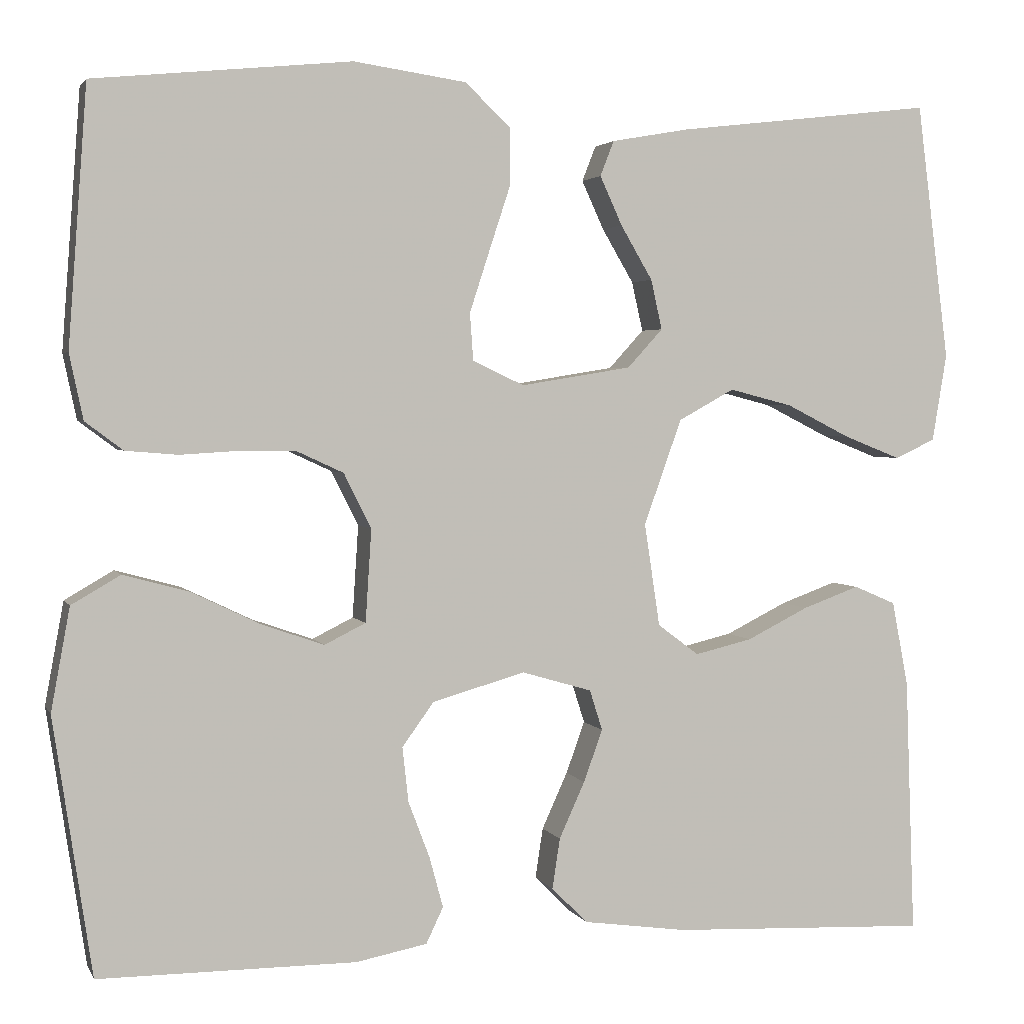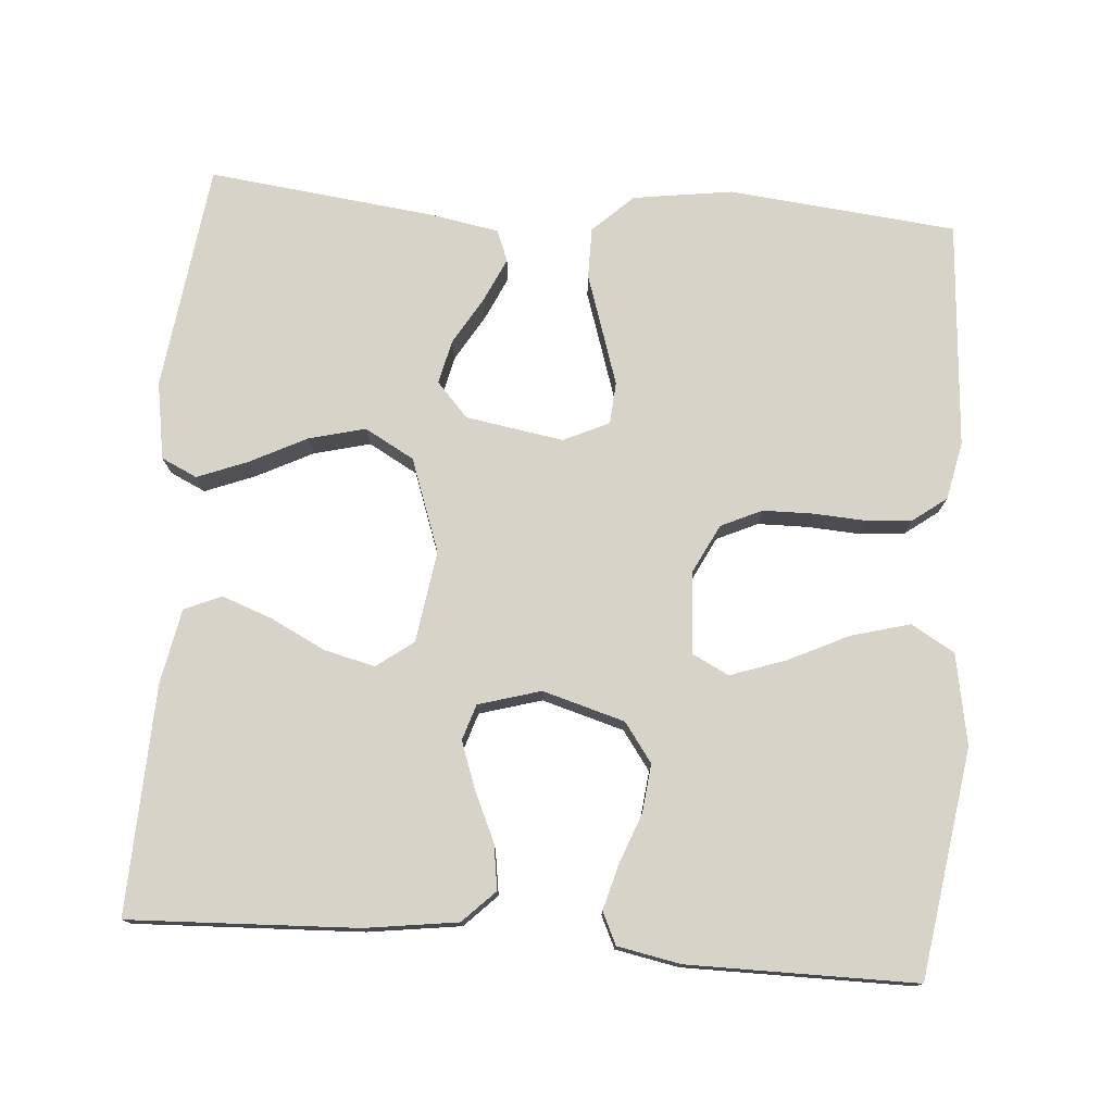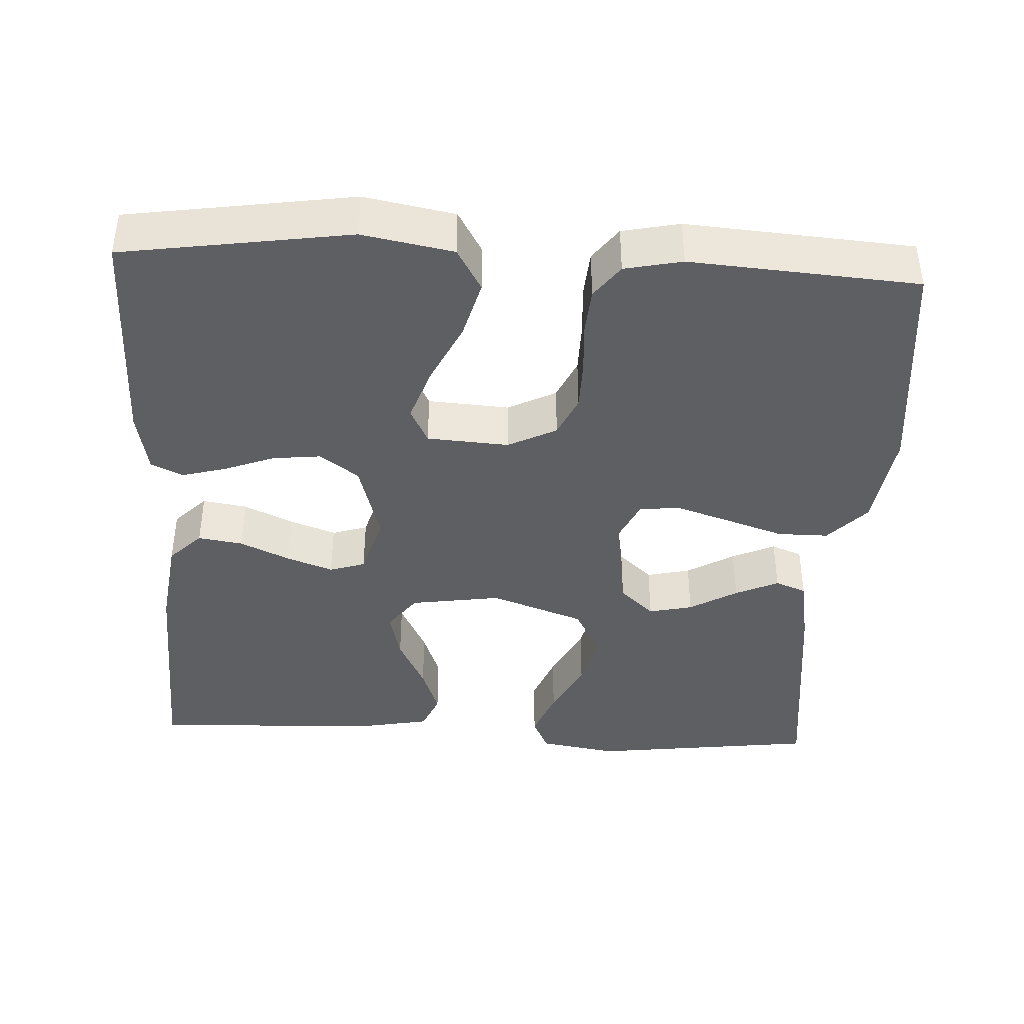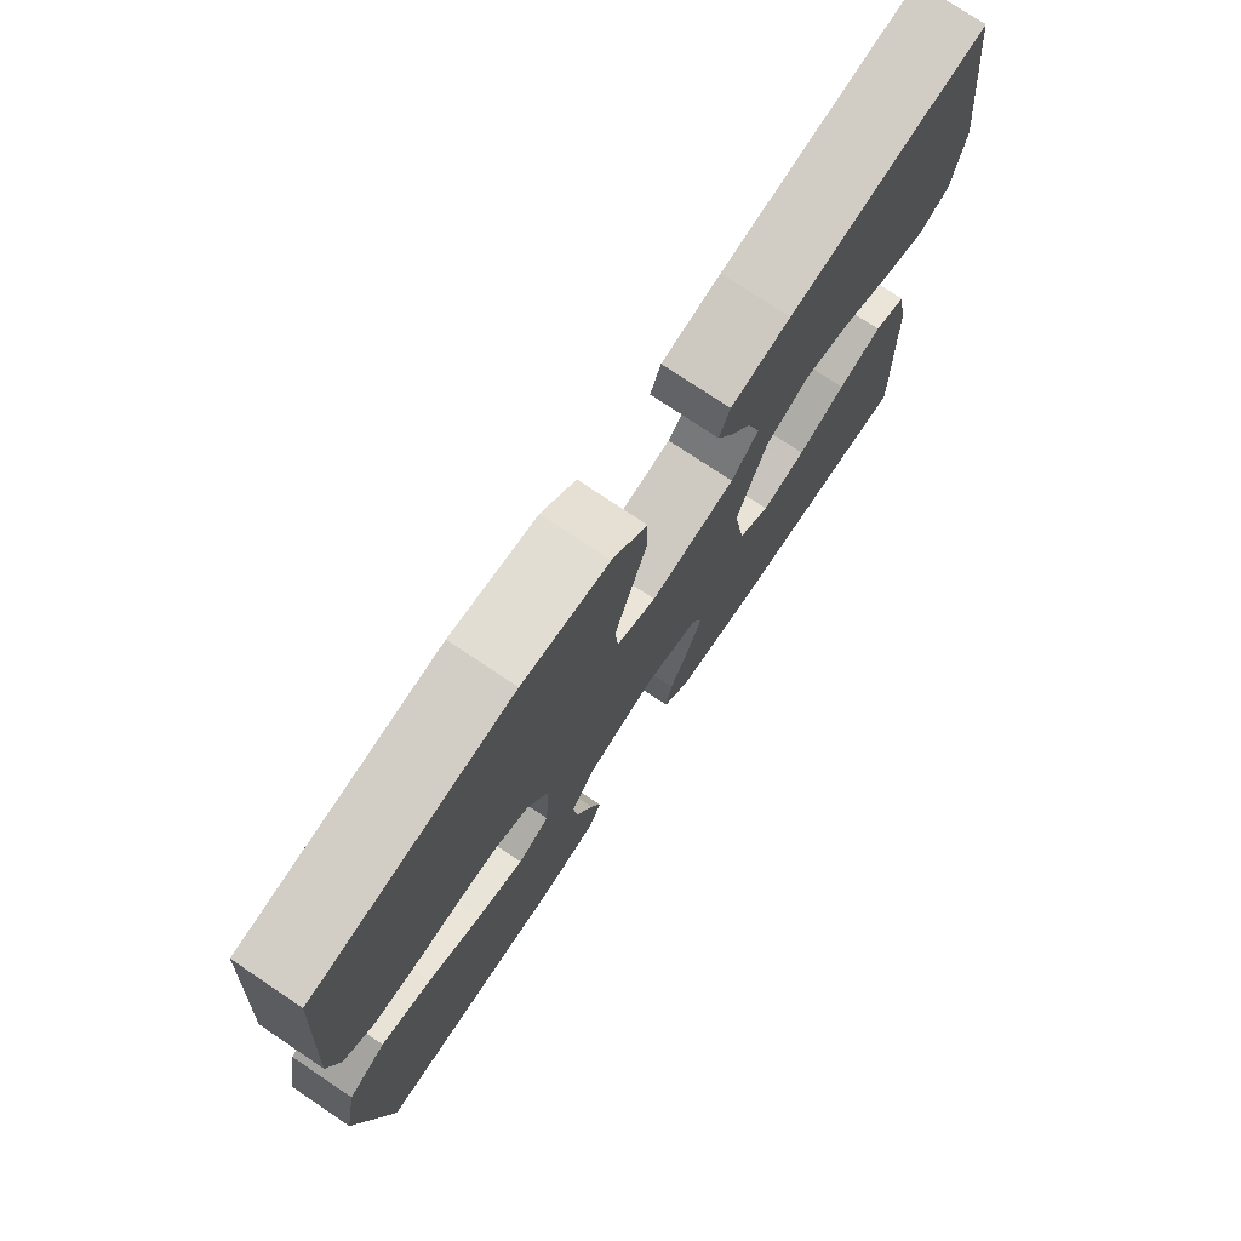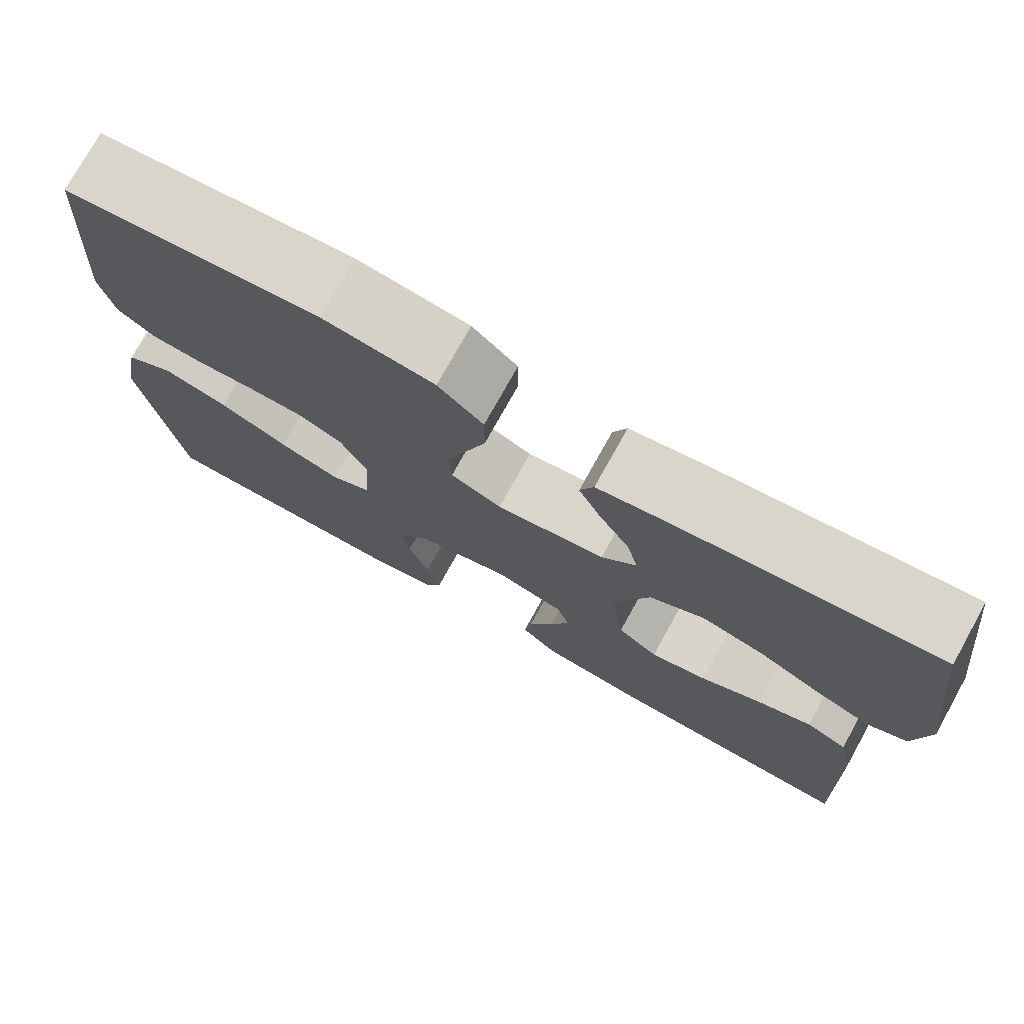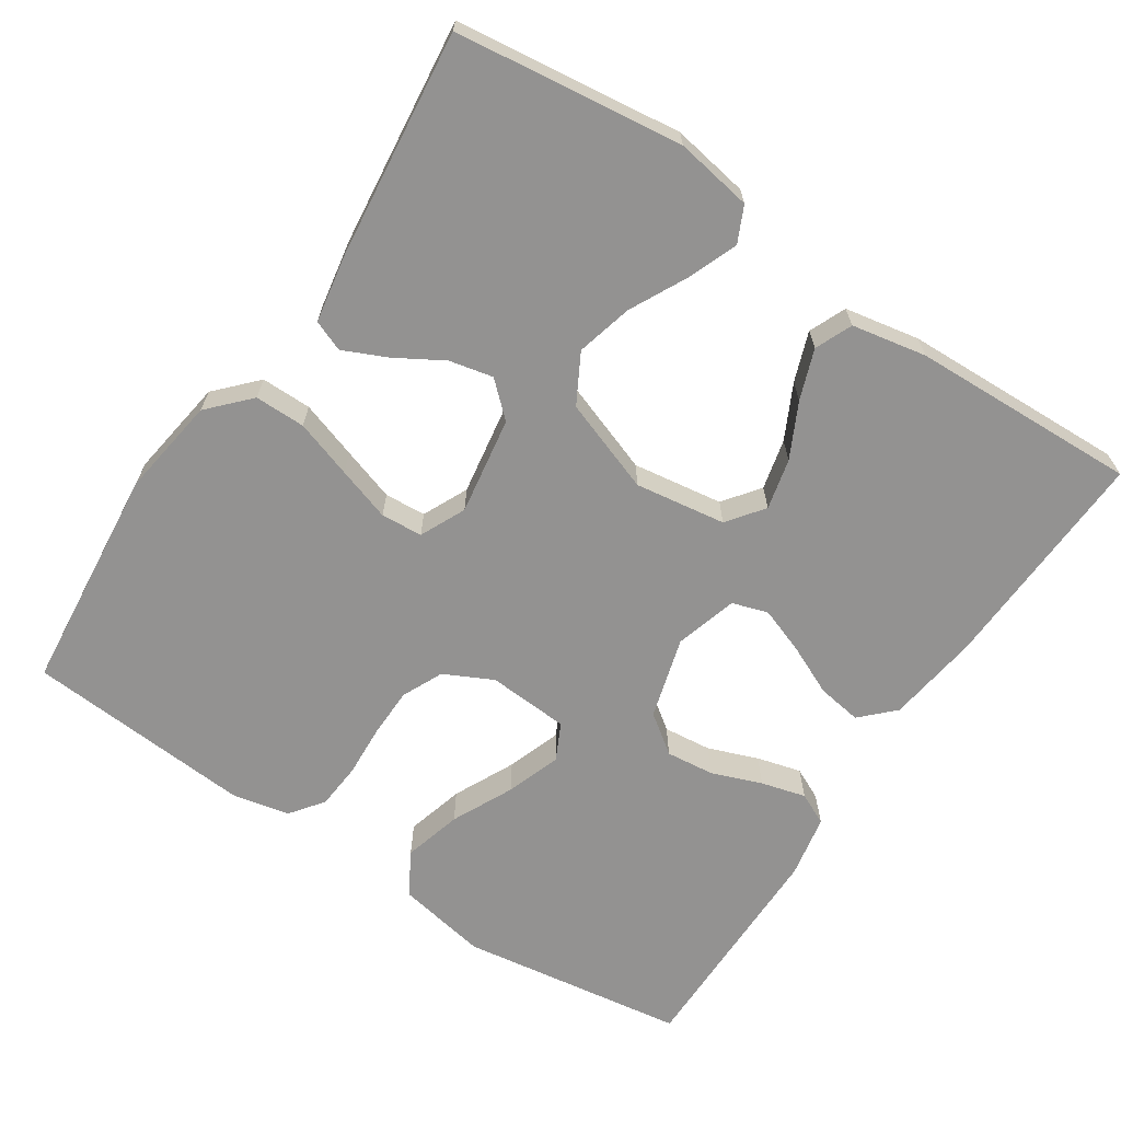
<metadata>
{"format":"obj","ext":"obj","renderer":"f3d","projection":"perspective","resolution":1024,"background":"white","views":[{"elev":2.8,"azim":-16.0,"up":"+Z"},{"elev":76.4,"azim":-175.5,"up":"+Y"},{"elev":-41.0,"azim":-93.0,"up":"+Y"},{"elev":76.0,"azim":-56.2,"up":"+Z"},{"elev":75.6,"azim":29.1,"up":"+Z"},{"elev":-66.5,"azim":56.4,"up":"+Y"}]}
</metadata>
<code>
v 0.5 0.07 -0.5
v 0.2 0.07 -0.487
v 0.078 0.07 -0.47
v 0.036 0.07 -0.428
v 0.045 0.07 -0.369
v 0.075 0.07 -0.303
v 0.097 0.07 -0.242
v 0.082 0.07 -0.195
v 0 0.07 -0.171
v -0.108 0.07 -0.202
v -0.145 0.07 -0.253
v -0.138 0.07 -0.317
v -0.113 0.07 -0.383
v -0.097 0.07 -0.442
v -0.117 0.07 -0.484
v -0.2 0.07 -0.5
v -0.5 0.07 -0.5
v -0.545 0.07 -0.2
v -0.523 0.07 -0.08
v -0.466 0.07 -0.047
v -0.389 0.07 -0.068
v -0.308 0.07 -0.107
v -0.236 0.07 -0.132
v -0.188 0.07 -0.108
v -0.181 0.07 0
v -0.213 0.07 0.064
v -0.267 0.07 0.089
v -0.333 0.07 0.09
v -0.401 0.07 0.086
v -0.462 0.07 0.091
v -0.506 0.07 0.124
v -0.522 0.07 0.2
v -0.5 0.07 0.5
v -0.2 0.07 0.53
v -0.069 0.07 0.511
v -0.016 0.07 0.461
v -0.016 0.07 0.394
v -0.041 0.07 0.318
v -0.064 0.07 0.247
v -0.06 0.07 0.192
v 0 0.07 0.164
v 0.129 0.07 0.185
v 0.17 0.07 0.23
v 0.157 0.07 0.288
v 0.12 0.07 0.351
v 0.094 0.07 0.408
v 0.11 0.07 0.449
v 0.2 0.07 0.465
v 0.5 0.07 0.5
v 0.538 0.07 0.2
v 0.521 0.07 0.098
v 0.474 0.07 0.076
v 0.408 0.07 0.102
v 0.333 0.07 0.14
v 0.259 0.07 0.159
v 0.194 0.07 0.123
v 0.15 0.07 0
v 0.168 0.07 -0.12
v 0.216 0.07 -0.156
v 0.283 0.07 -0.14
v 0.355 0.07 -0.104
v 0.421 0.07 -0.08
v 0.47 0.07 -0.101
v 0.489 0.07 -0.2
v 0.5 0 -0.5
v 0.2 0 -0.487
v 0.078 0 -0.47
v 0.036 0 -0.428
v 0.045 0 -0.369
v 0.075 0 -0.303
v 0.097 0 -0.242
v 0.082 0 -0.195
v 0 0 -0.171
v -0.108 0 -0.202
v -0.145 0 -0.253
v -0.138 0 -0.317
v -0.113 0 -0.383
v -0.097 0 -0.442
v -0.117 0 -0.484
v -0.2 0 -0.5
v -0.5 0 -0.5
v -0.545 0 -0.2
v -0.523 0 -0.08
v -0.466 0 -0.047
v -0.389 0 -0.068
v -0.308 0 -0.107
v -0.236 0 -0.132
v -0.188 0 -0.108
v -0.181 0 0
v -0.213 0 0.064
v -0.267 0 0.089
v -0.333 0 0.09
v -0.401 0 0.086
v -0.462 0 0.091
v -0.506 0 0.124
v -0.522 0 0.2
v -0.5 0 0.5
v -0.2 0 0.53
v -0.069 0 0.511
v -0.016 0 0.461
v -0.016 0 0.394
v -0.041 0 0.318
v -0.064 0 0.247
v -0.06 0 0.192
v 0 0 0.164
v 0.129 0 0.185
v 0.17 0 0.23
v 0.157 0 0.288
v 0.12 0 0.351
v 0.094 0 0.408
v 0.11 0 0.449
v 0.2 0 0.465
v 0.5 0 0.5
v 0.538 0 0.2
v 0.521 0 0.098
v 0.474 0 0.076
v 0.408 0 0.102
v 0.333 0 0.14
v 0.259 0 0.159
v 0.194 0 0.123
v 0.15 0 0
v 0.168 0 -0.12
v 0.216 0 -0.156
v 0.283 0 -0.14
v 0.355 0 -0.104
v 0.421 0 -0.08
v 0.47 0 -0.101
v 0.489 0 -0.2
f 60 61 62 63
f 59 60 63 64
f 51 52 53 54
f 51 54 55
f 50 51 55
f 49 50 55
f 48 49 55 56
f 44 45 46 47
f 44 47 48
f 43 44 48 56
f 35 36 37 38
f 35 38 39
f 34 35 39
f 33 34 39 40
f 31 32 33 40
f 28 29 30 31
f 27 28 31 40
f 19 20 21 22
f 19 22 23
f 18 19 23
f 17 18 23
f 16 17 23 24
f 12 13 14 15
f 12 15 16 24
f 3 4 5 6
f 3 6 7
f 2 3 7
f 59 64 1 2
f 58 59 2 7
f 57 58 7 8
f 42 43 56 57
f 41 42 57 8
f 26 27 40 41
f 25 26 41 8
f 11 12 24 25
f 10 11 25
f 9 10 25
f 8 9 25
f 127 126 125 124
f 128 127 124 123
f 118 117 116 115
f 119 118 115
f 119 115 114
f 119 114 113
f 120 119 113 112
f 111 110 109 108
f 112 111 108
f 120 112 108 107
f 102 101 100 99
f 103 102 99
f 103 99 98
f 104 103 98 97
f 104 97 96 95
f 95 94 93 92
f 104 95 92 91
f 86 85 84 83
f 87 86 83
f 87 83 82
f 87 82 81
f 88 87 81 80
f 79 78 77 76
f 88 80 79 76
f 70 69 68 67
f 71 70 67
f 71 67 66
f 66 65 128 123
f 71 66 123 122
f 72 71 122 121
f 121 120 107 106
f 72 121 106 105
f 105 104 91 90
f 72 105 90 89
f 89 88 76 75
f 89 75 74
f 89 74 73
f 89 73 72
f 1 65 66 2
f 2 66 67 3
f 3 67 68 4
f 4 68 69 5
f 5 69 70 6
f 6 70 71 7
f 7 71 72 8
f 8 72 73 9
f 9 73 74 10
f 10 74 75 11
f 11 75 76 12
f 12 76 77 13
f 13 77 78 14
f 14 78 79 15
f 15 79 80 16
f 16 80 81 17
f 17 81 82 18
f 18 82 83 19
f 19 83 84 20
f 20 84 85 21
f 21 85 86 22
f 22 86 87 23
f 23 87 88 24
f 24 88 89 25
f 25 89 90 26
f 26 90 91 27
f 27 91 92 28
f 28 92 93 29
f 29 93 94 30
f 30 94 95 31
f 31 95 96 32
f 32 96 97 33
f 33 97 98 34
f 34 98 99 35
f 35 99 100 36
f 36 100 101 37
f 37 101 102 38
f 38 102 103 39
f 39 103 104 40
f 40 104 105 41
f 41 105 106 42
f 42 106 107 43
f 43 107 108 44
f 44 108 109 45
f 45 109 110 46
f 46 110 111 47
f 47 111 112 48
f 48 112 113 49
f 49 113 114 50
f 50 114 115 51
f 51 115 116 52
f 52 116 117 53
f 53 117 118 54
f 54 118 119 55
f 55 119 120 56
f 56 120 121 57
f 57 121 122 58
f 58 122 123 59
f 59 123 124 60
f 60 124 125 61
f 61 125 126 62
f 62 126 127 63
f 63 127 128 64
f 64 128 65 1

</code>
